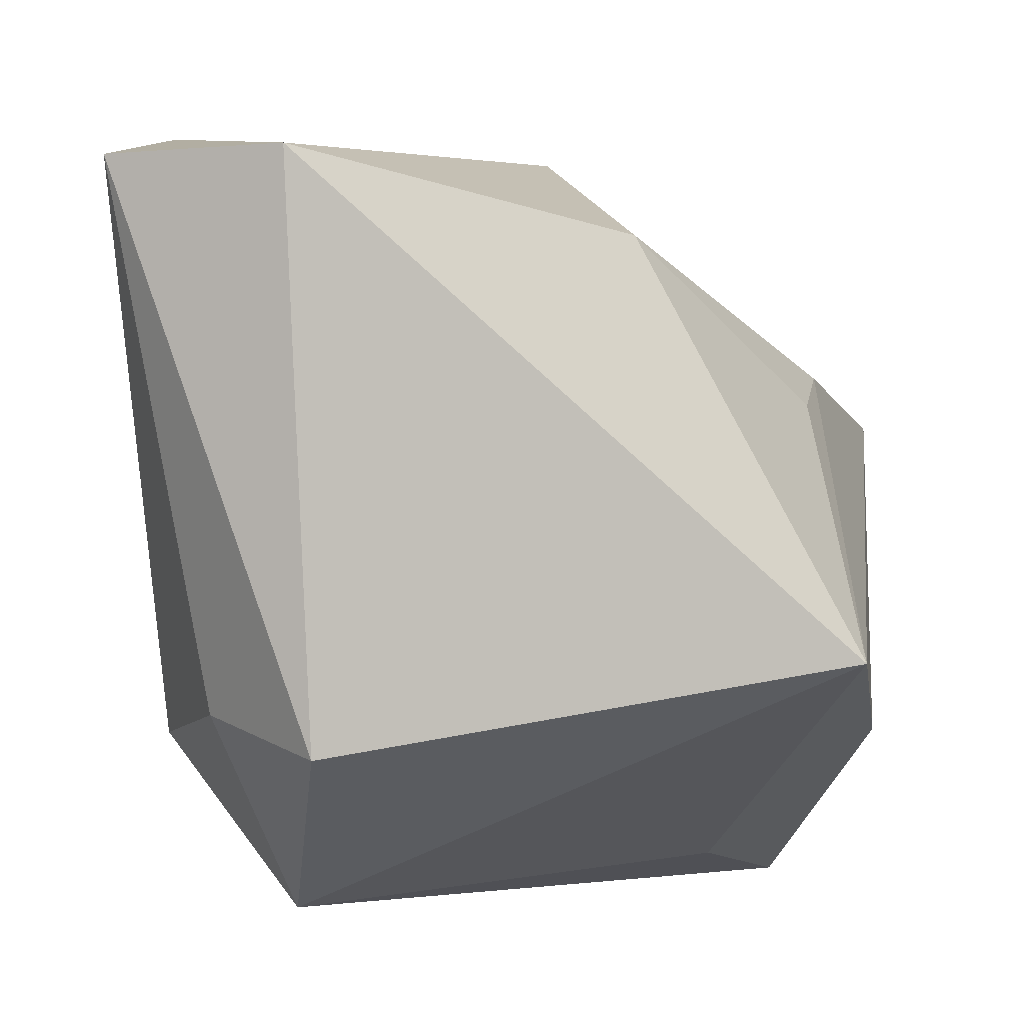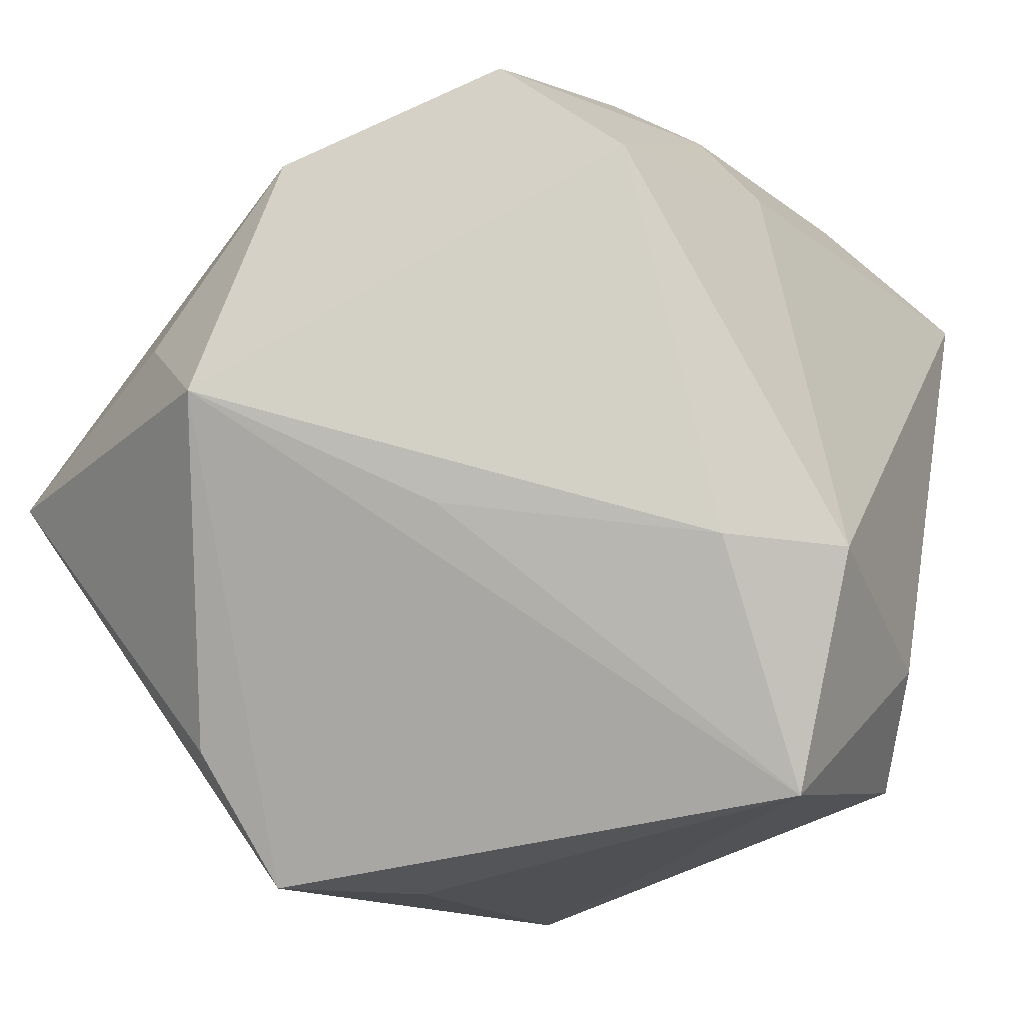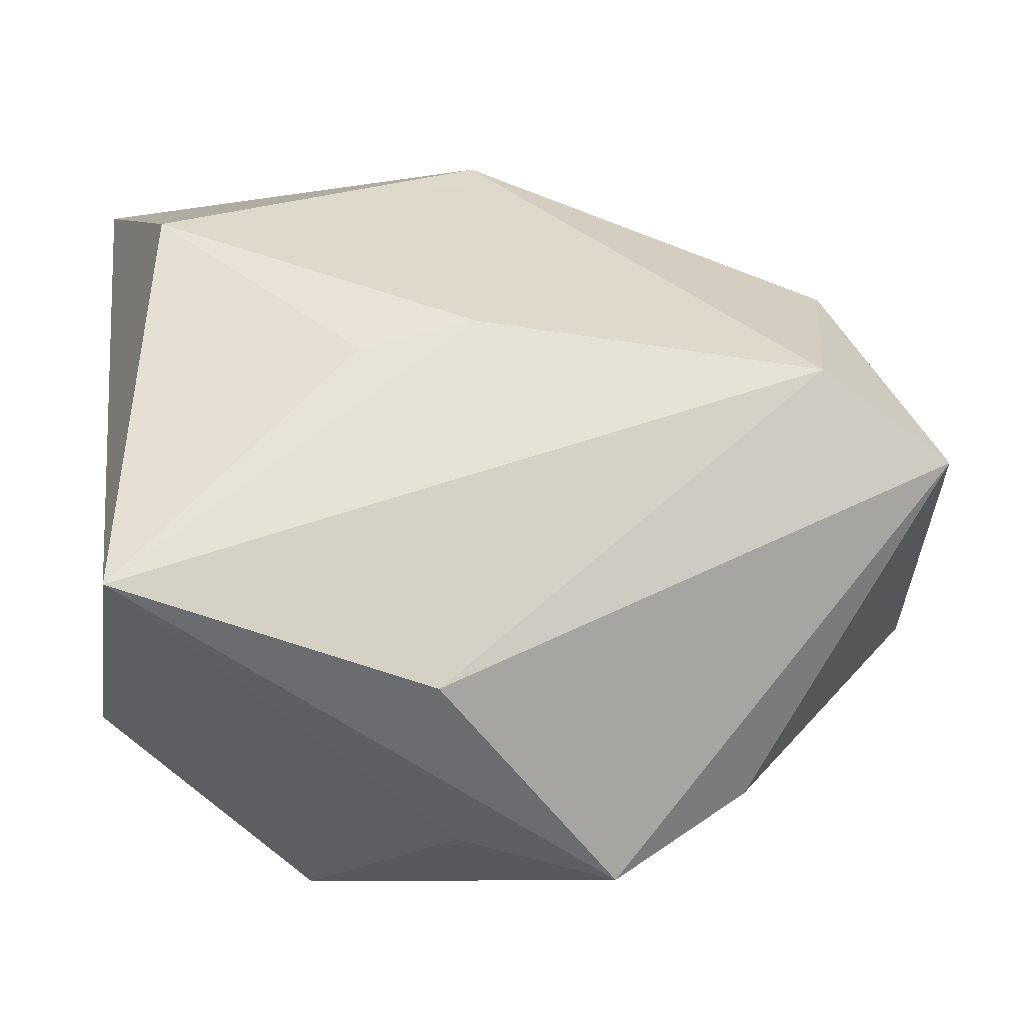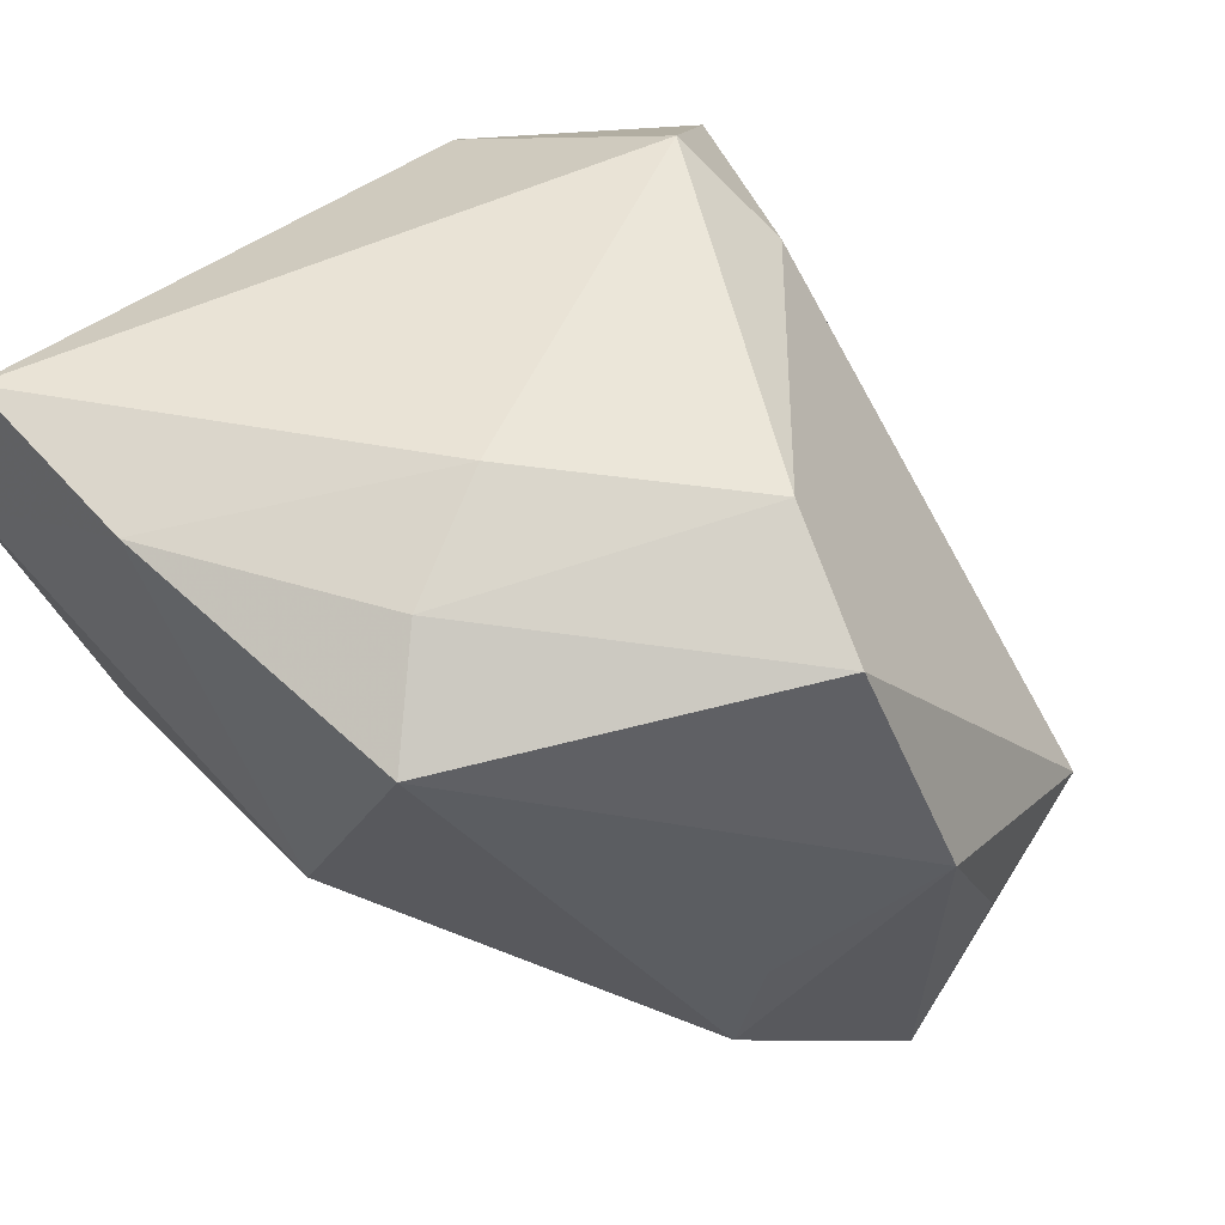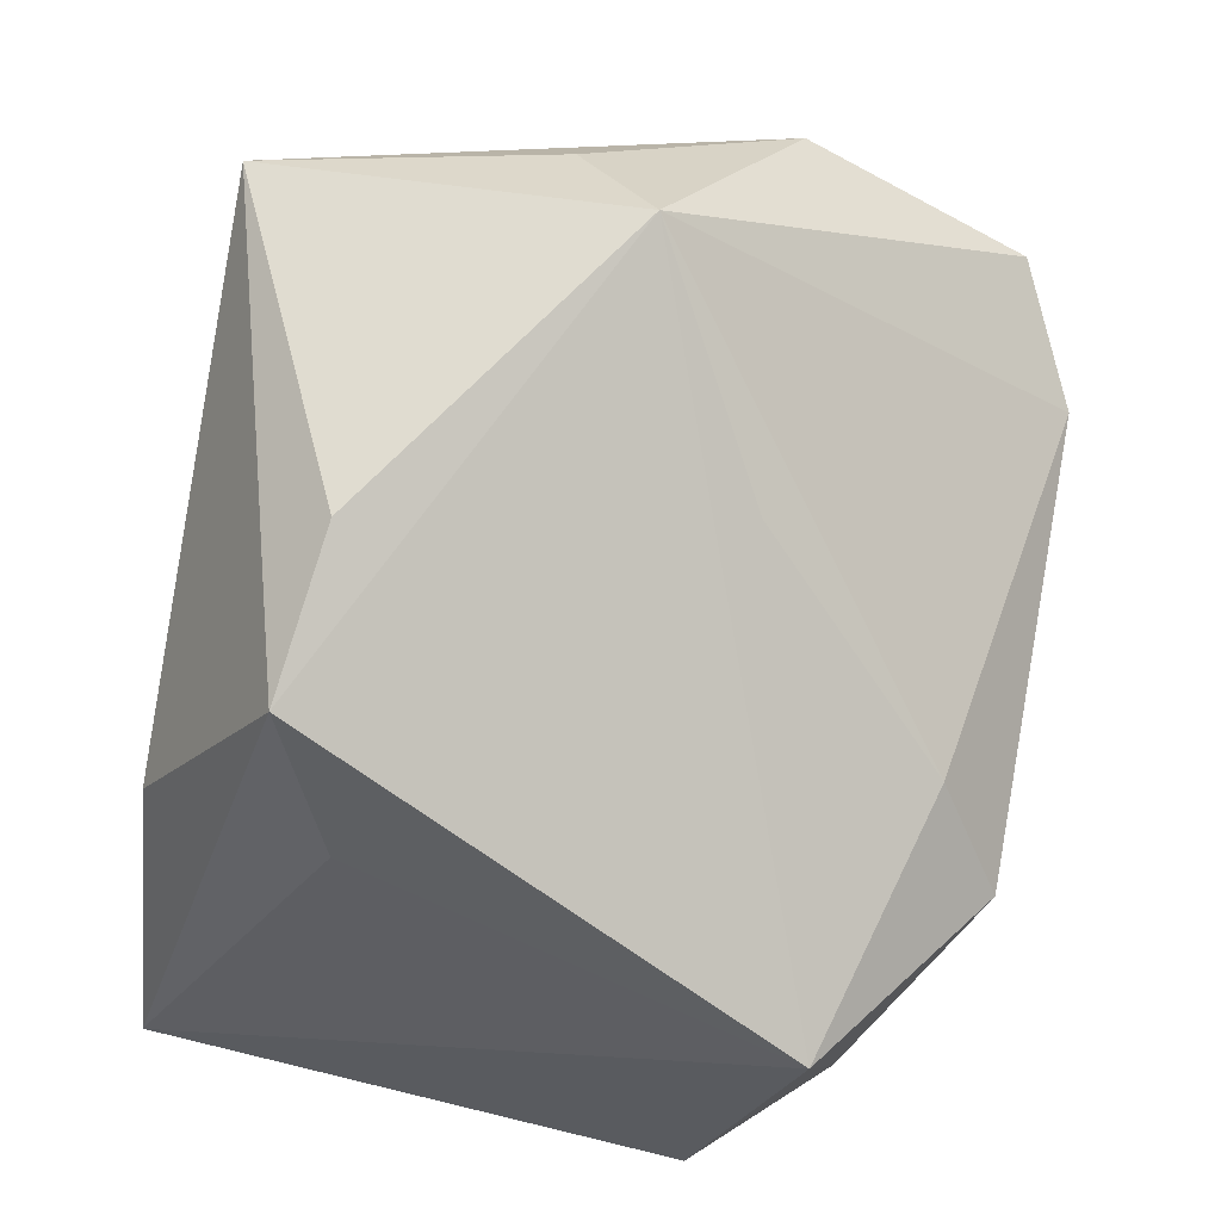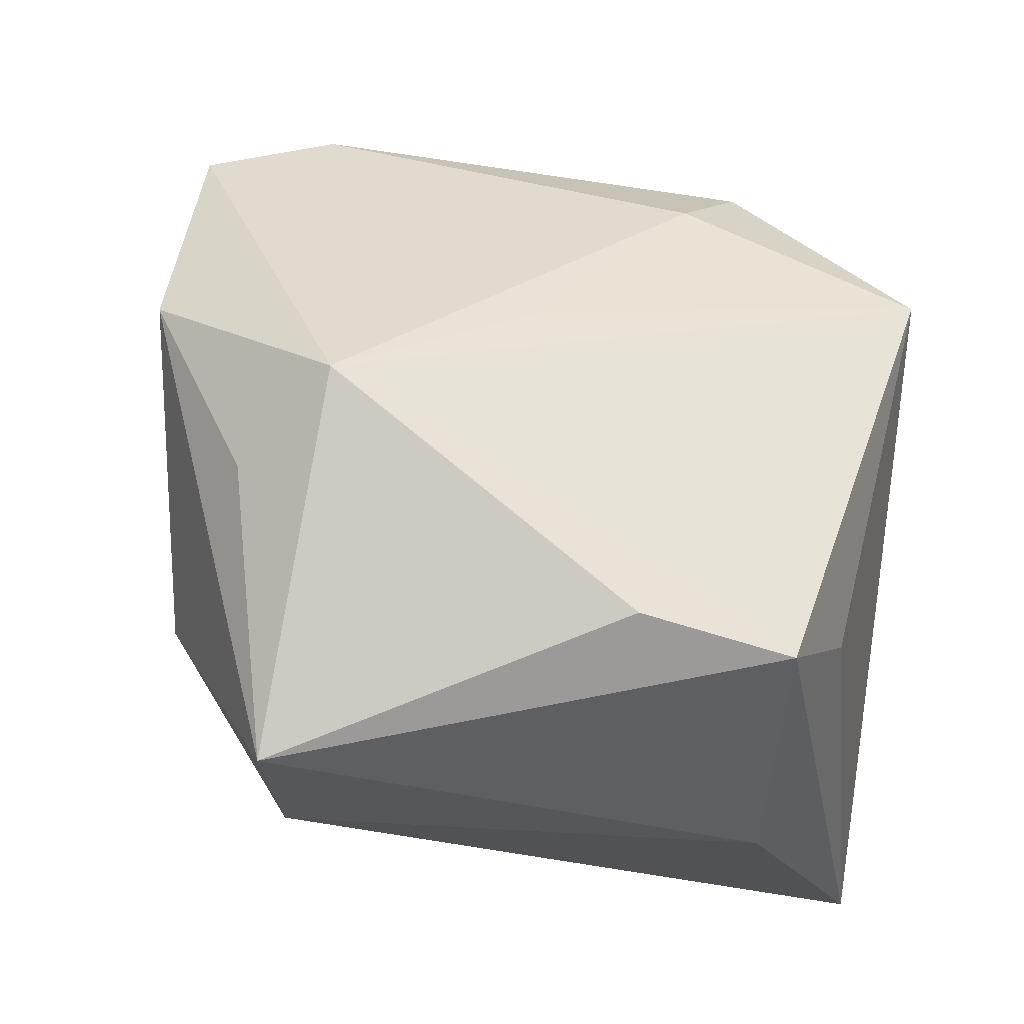
<metadata>
{"format":"obj","ext":"obj","renderer":"f3d","projection":"perspective","resolution":1024,"background":"white","views":[{"elev":1.5,"azim":96.4,"up":"+Y"},{"elev":-46.6,"azim":-45.2,"up":"+Y"},{"elev":-7.6,"azim":171.1,"up":"+Y"},{"elev":51.3,"azim":-142.4,"up":"+Z"},{"elev":-64.4,"azim":-99.1,"up":"+Y"},{"elev":-23.7,"azim":-50.8,"up":"+Z"}]}
</metadata>
<code>
v 0.0111 0.007395 -0.02373
v -0.004408 0.0129 0.02786
v 0.004506 -0.0179 0.02571
v 0.01108 0.02742 0.02338
v -0.02686 0.01351 -0.004708
v -0.007669 -0.0297 -0.02088
v 0.02084 -0.01476 0.01857
v -0.01757 -0.02352 -0.01897
v 0.02487 0.01878 -0.01198
v -0.03447 -0.001183 -0.007522
v -0.03544 0.006933 0.007334
v 0.000293 0.02629 -0.003582
v -0.01823 -0.01606 0.006551
v -0.003521 -0.0187 0.02062
v -0.03051 -0.0004194 -0.02807
v 0.02525 0.02474 0.02494
v 0.002925 0.009578 -0.02429
v -0.006642 0.02188 0.02427
v -0.0212 0.005919 -0.02871
v 0.003051 -0.02685 -0.0163
v 0.005956 -0.01681 -0.02871
v -0.01078 0.02856 0.0189
v -0.03448 -0.009914 -0.002386
v -0.02905 0.009279 0.02379
v 0.02852 -0.01696 0.009743
v 0.02852 -0.009978 -0.02763
v 0.02852 0.02495 0.01158
v 0.01117 -0.03022 0.01418
v -0.02518 0.01433 -0.01361
v -0.0204 0.004168 0.02794
f 28 25 7
f 7 25 16
f 16 25 27
f 9 12 27
f 9 27 26
f 26 27 25
f 26 25 28
f 14 13 28
f 3 7 16
f 30 14 3
f 28 7 3
f 3 14 28
f 24 22 11
f 18 24 30
f 22 24 18
f 28 6 20
f 20 26 28
f 6 26 20
f 23 24 11
f 30 24 23
f 23 6 28
f 28 13 23
f 23 14 30
f 13 14 23
f 29 15 11
f 29 22 12
f 21 26 6
f 6 15 21
f 17 12 9
f 2 18 30
f 2 3 16
f 30 3 2
f 22 18 4
f 16 27 4
f 4 2 16
f 18 2 4
f 4 27 12
f 12 22 4
f 11 15 10
f 10 23 11
f 15 23 10
f 8 15 6
f 6 23 8
f 8 23 15
f 11 22 5
f 5 29 11
f 22 29 5
f 9 26 1
f 1 17 9
f 26 17 1
f 15 29 19
f 19 17 26
f 19 29 12
f 12 17 19
f 26 21 19
f 19 21 15

</code>
